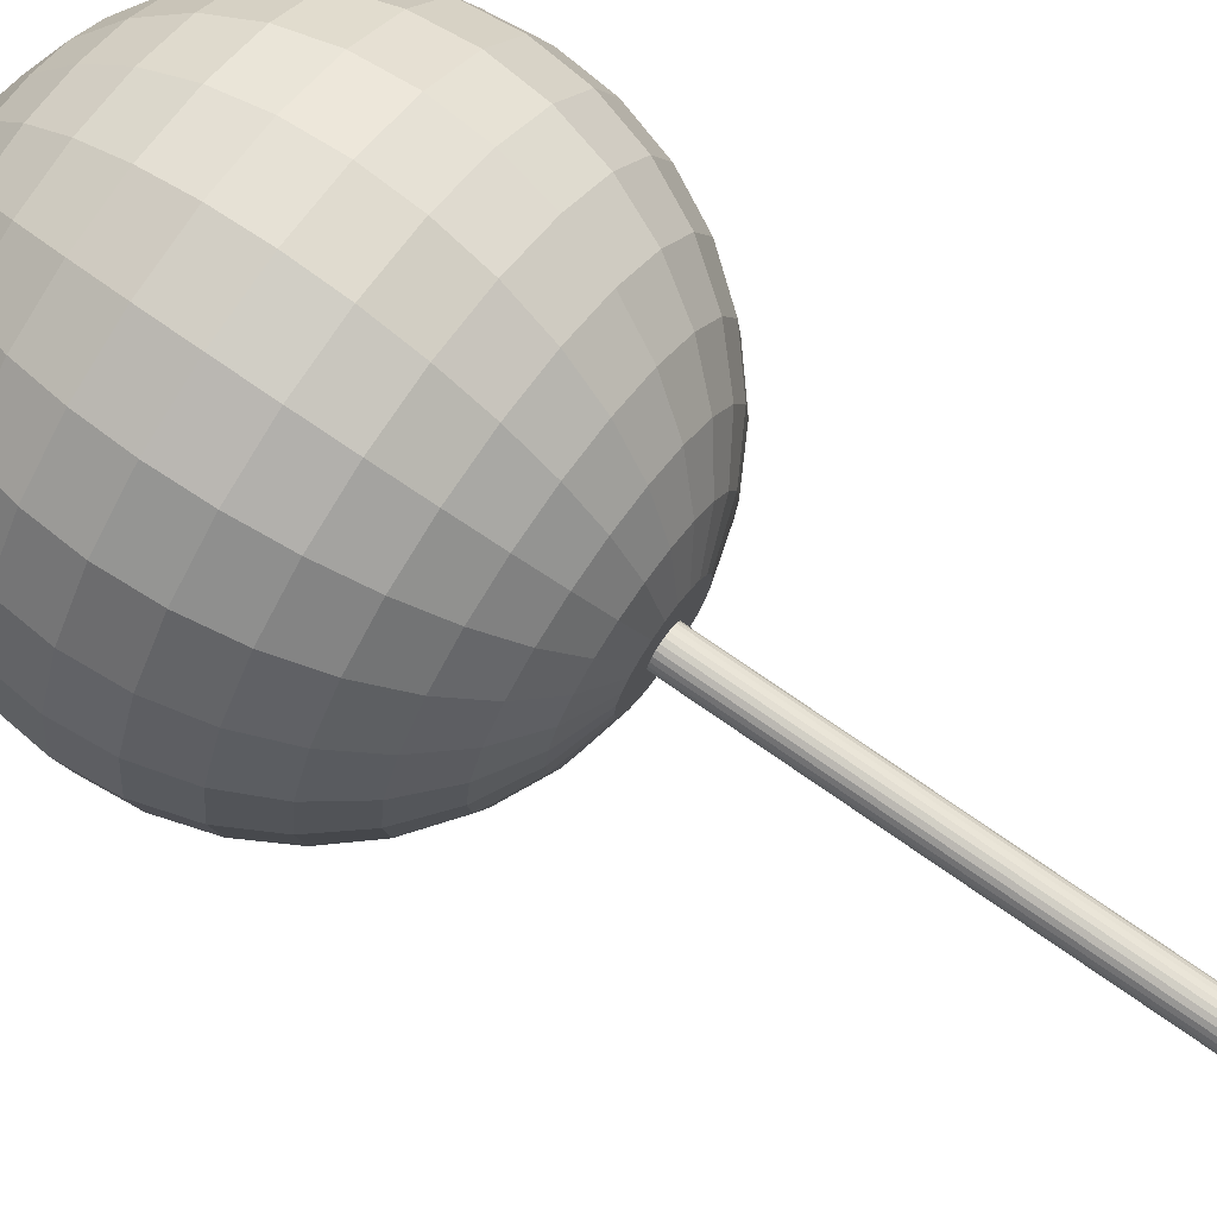
<metadata>
{"format":"obj","ext":"obj","renderer":"f3d","projection":"perspective","resolution":1024,"background":"white","views":[{"elev":73.6,"azim":125.0,"up":"+Z"}]}
</metadata>
<code>
o sphere1
v 0.1951 0.9808 0
v 0.3696 0.9239 0.09905
v 0.3827 0.9239 0
v 0.3696 0.9239 -0.09905
v 0.1884 0.9808 -0.05049
v 0.06482 0.9808 0.01737
v 0.1884 0.9808 0.05049
v 0.169 0.9808 0.09755
v 0.2706 0.9239 0.2706
v 0.3314 0.9239 0.1913
v 0.04745 0.9808 0.04745
v 0.1379 0.9808 0.1379
v 0.09755 0.9808 0.169
v 0.09905 0.9239 0.3696
v 0.1913 0.9239 0.3314
v 0.01737 0.9808 0.06482
v 0.05049 0.9808 0.1884
v 0 0.9808 0.1951
v -0.09905 0.9239 0.3696
v 0 0.9239 0.3827
v -0.01737 0.9808 0.06482
v -0.05049 0.9808 0.1884
v -0.09755 0.9808 0.169
v -0.2706 0.9239 0.2706
v -0.1913 0.9239 0.3314
v -0.04745 0.9808 0.04745
v -0.1379 0.9808 0.1379
v -0.169 0.9808 0.09755
v -0.3696 0.9239 0.09905
v -0.3314 0.9239 0.1913
v -0.06482 0.9808 0.01737
v -0.1884 0.9808 0.05049
v -0.1951 0.9808 0
v -0.3696 0.9239 -0.09905
v -0.3827 0.9239 0
v -0.06482 0.9808 -0.01737
v -0.1884 0.9808 -0.05049
v -0.169 0.9808 -0.09755
v -0.2706 0.9239 -0.2706
v -0.3314 0.9239 -0.1913
v -0.04745 0.9808 -0.04745
v -0.1379 0.9808 -0.1379
v -0.09755 0.9808 -0.169
v -0.09905 0.9239 -0.3696
v -0.1913 0.9239 -0.3314
v -0.01737 0.9808 -0.06482
v -0.05049 0.9808 -0.1884
v -0 0.9808 -0.1951
v 0.09905 0.9239 -0.3696
v -0 0.9239 -0.3827
v 0.01737 0.9808 -0.06482
v 0.05049 0.9808 -0.1884
v 0.09755 0.9808 -0.169
v 0.2706 0.9239 -0.2706
v 0.1913 0.9239 -0.3314
v 0.04745 0.9808 -0.04745
v 0.1379 0.9808 -0.1379
v 0.169 0.9808 -0.09755
v 0.3314 0.9239 -0.1913
v 0.06482 0.9808 -0.01737
v 0.5556 0.8315 0
v 0.4811 0.8315 0.2778
v 0.5366 0.8315 0.1438
v 0.2778 0.8315 0.4811
v 0.3928 0.8315 0.3928
v 0 0.8315 0.5556
v 0.1438 0.8315 0.5366
v -0.2778 0.8315 0.4811
v -0.1438 0.8315 0.5366
v -0.4811 0.8315 0.2778
v -0.3928 0.8315 0.3928
v -0.5556 0.8315 0
v -0.5366 0.8315 0.1438
v -0.4811 0.8315 -0.2778
v -0.5366 0.8315 -0.1438
v -0.2778 0.8315 -0.4811
v -0.3928 0.8315 -0.3928
v -0 0.8315 -0.5556
v -0.1438 0.8315 -0.5366
v 0.2778 0.8315 -0.4811
v 0.1438 0.8315 -0.5366
v 0.4811 0.8315 -0.2778
v 0.3928 0.8315 -0.3928
v 0.5366 0.8315 -0.1438
v 0.683 0.7071 0.183
v 0.7071 0.7071 0
v 0.683 0.7071 -0.183
v 0.5 0.7071 0.5
v 0.6124 0.7071 0.3536
v 0.183 0.7071 0.683
v 0.3536 0.7071 0.6124
v -0.183 0.7071 0.683
v 0 0.7071 0.7071
v -0.5 0.7071 0.5
v -0.3536 0.7071 0.6124
v -0.683 0.7071 0.183
v -0.6124 0.7071 0.3536
v -0.683 0.7071 -0.183
v -0.7071 0.7071 0
v -0.5 0.7071 -0.5
v -0.6124 0.7071 -0.3536
v -0.183 0.7071 -0.683
v -0.3536 0.7071 -0.6124
v 0.183 0.7071 -0.683
v -0 0.7071 -0.7071
v 0.5 0.7071 -0.5
v 0.3536 0.7071 -0.6124
v 0.6124 0.7071 -0.3536
v 0.8315 0.5556 0
v 0.7201 0.5556 0.4157
v 0.8031 0.5556 0.2152
v 0.4157 0.5556 0.7201
v 0.5879 0.5556 0.5879
v 0 0.5556 0.8315
v 0.2152 0.5556 0.8031
v -0.4157 0.5556 0.7201
v -0.2152 0.5556 0.8031
v -0.7201 0.5556 0.4157
v -0.5879 0.5556 0.5879
v -0.8315 0.5556 0
v -0.8031 0.5556 0.2152
v -0.7201 0.5556 -0.4157
v -0.8031 0.5556 -0.2152
v -0.4157 0.5556 -0.7201
v -0.5879 0.5556 -0.5879
v -0 0.5556 -0.8315
v -0.2152 0.5556 -0.8031
v 0.4157 0.5556 -0.7201
v 0.2152 0.5556 -0.8031
v 0.7201 0.5556 -0.4157
v 0.5879 0.5556 -0.5879
v 0.8031 0.5556 -0.2152
v 0.8924 0.3827 0.2391
v 0.9239 0.3827 0
v 0.8924 0.3827 -0.2391
v 0.6533 0.3827 0.6533
v 0.8001 0.3827 0.4619
v 0.2391 0.3827 0.8924
v 0.4619 0.3827 0.8001
v -0.2391 0.3827 0.8924
v 0 0.3827 0.9239
v -0.6533 0.3827 0.6533
v -0.4619 0.3827 0.8001
v -0.8924 0.3827 0.2391
v -0.8001 0.3827 0.4619
v -0.8924 0.3827 -0.2391
v -0.9239 0.3827 0
v -0.6533 0.3827 -0.6533
v -0.8001 0.3827 -0.4619
v -0.2391 0.3827 -0.8924
v -0.4619 0.3827 -0.8001
v 0.2391 0.3827 -0.8924
v -0 0.3827 -0.9239
v 0.6533 0.3827 -0.6533
v 0.4619 0.3827 -0.8001
v 0.8001 0.3827 -0.4619
v 0.9808 0.1951 0
v 0.8494 0.1951 0.4904
v 0.9474 0.1951 0.2538
v 0.4904 0.1951 0.8494
v 0.6935 0.1951 0.6935
v 0 0.1951 0.9808
v 0.2538 0.1951 0.9474
v -0.4904 0.1951 0.8494
v -0.2538 0.1951 0.9474
v -0.8494 0.1951 0.4904
v -0.6935 0.1951 0.6935
v -0.9808 0.1951 0
v -0.9474 0.1951 0.2538
v -0.8494 0.1951 -0.4904
v -0.9474 0.1951 -0.2538
v -0.4904 0.1951 -0.8494
v -0.6935 0.1951 -0.6935
v -0 0.1951 -0.9808
v -0.2538 0.1951 -0.9474
v 0.4904 0.1951 -0.8494
v 0.2538 0.1951 -0.9474
v 0.8494 0.1951 -0.4904
v 0.6935 0.1951 -0.6935
v 0.9474 0.1951 -0.2538
v 0.9659 -0 0.2588
v 1 0 0
v 0.9659 0 -0.2588
v 0.7071 -0 0.7071
v 0.866 -0 0.5
v 0.2588 -0 0.9659
v 0.5 -0 0.866
v -0.2588 -0 0.9659
v 0 -0 1
v -0.7071 -0 0.7071
v -0.5 -0 0.866
v -0.9659 -0 0.2588
v -0.866 -0 0.5
v -0.9659 0 -0.2588
v -1 0 0
v -0.7071 0 -0.7071
v -0.866 0 -0.5
v -0.2588 0 -0.9659
v -0.5 0 -0.866
v 0.2588 0 -0.9659
v -0 0 -1
v 0.7071 0 -0.7071
v 0.5 0 -0.866
v 0.866 0 -0.5
v 0.9808 -0.1951 -0
v 0.8494 -0.1951 0.4904
v 0.9474 -0.1951 0.2538
v 0.4904 -0.1951 0.8494
v 0.6935 -0.1951 0.6935
v 0 -0.1951 0.9808
v 0.2538 -0.1951 0.9474
v -0.4904 -0.1951 0.8494
v -0.2538 -0.1951 0.9474
v -0.8494 -0.1951 0.4904
v -0.6935 -0.1951 0.6935
v -0.9808 -0.1951 -0
v -0.9474 -0.1951 0.2538
v -0.8494 -0.1951 -0.4904
v -0.9474 -0.1951 -0.2538
v -0.4904 -0.1951 -0.8494
v -0.6935 -0.1951 -0.6935
v -0 -0.1951 -0.9808
v -0.2538 -0.1951 -0.9474
v 0.4904 -0.1951 -0.8494
v 0.2538 -0.1951 -0.9474
v 0.8494 -0.1951 -0.4904
v 0.6935 -0.1951 -0.6935
v 0.9474 -0.1951 -0.2538
v 0.8924 -0.3827 0.2391
v 0.9239 -0.3827 -0
v 0.8924 -0.3827 -0.2391
v 0.6533 -0.3827 0.6533
v 0.8001 -0.3827 0.4619
v 0.2391 -0.3827 0.8924
v 0.4619 -0.3827 0.8001
v -0.2391 -0.3827 0.8924
v 0 -0.3827 0.9239
v -0.6533 -0.3827 0.6533
v -0.4619 -0.3827 0.8001
v -0.8924 -0.3827 0.2391
v -0.8001 -0.3827 0.4619
v -0.8924 -0.3827 -0.2391
v -0.9239 -0.3827 -0
v -0.6533 -0.3827 -0.6533
v -0.8001 -0.3827 -0.4619
v -0.2391 -0.3827 -0.8924
v -0.4619 -0.3827 -0.8001
v 0.2391 -0.3827 -0.8924
v -0 -0.3827 -0.9239
v 0.6533 -0.3827 -0.6533
v 0.4619 -0.3827 -0.8001
v 0.8001 -0.3827 -0.4619
v 0.8315 -0.5556 -0
v 0.7201 -0.5556 0.4157
v 0.8031 -0.5556 0.2152
v 0.4157 -0.5556 0.7201
v 0.5879 -0.5556 0.5879
v 0 -0.5556 0.8315
v 0.2152 -0.5556 0.8031
v -0.4157 -0.5556 0.7201
v -0.2152 -0.5556 0.8031
v -0.7201 -0.5556 0.4157
v -0.5879 -0.5556 0.5879
v -0.8315 -0.5556 -0
v -0.8031 -0.5556 0.2152
v -0.7201 -0.5556 -0.4157
v -0.8031 -0.5556 -0.2152
v -0.4157 -0.5556 -0.7201
v -0.5879 -0.5556 -0.5879
v -0 -0.5556 -0.8315
v -0.2152 -0.5556 -0.8031
v 0.4157 -0.5556 -0.7201
v 0.2152 -0.5556 -0.8031
v 0.7201 -0.5556 -0.4157
v 0.5879 -0.5556 -0.5879
v 0.8031 -0.5556 -0.2152
v 0.683 -0.7071 0.183
v 0.7071 -0.7071 -0
v 0.683 -0.7071 -0.183
v 0.5 -0.7071 0.5
v 0.6124 -0.7071 0.3536
v 0.183 -0.7071 0.683
v 0.3536 -0.7071 0.6124
v -0.183 -0.7071 0.683
v 0 -0.7071 0.7071
v -0.5 -0.7071 0.5
v -0.3536 -0.7071 0.6124
v -0.683 -0.7071 0.183
v -0.6124 -0.7071 0.3536
v -0.683 -0.7071 -0.183
v -0.7071 -0.7071 -0
v -0.5 -0.7071 -0.5
v -0.6124 -0.7071 -0.3536
v -0.183 -0.7071 -0.683
v -0.3536 -0.7071 -0.6124
v 0.183 -0.7071 -0.683
v -0 -0.7071 -0.7071
v 0.5 -0.7071 -0.5
v 0.3536 -0.7071 -0.6124
v 0.6124 -0.7071 -0.3536
v 0.5556 -0.8315 -0
v 0.4811 -0.8315 0.2778
v 0.5366 -0.8315 0.1438
v 0.2778 -0.8315 0.4811
v 0.3928 -0.8315 0.3928
v 0 -0.8315 0.5556
v 0.1438 -0.8315 0.5366
v -0.2778 -0.8315 0.4811
v -0.1438 -0.8315 0.5366
v -0.4811 -0.8315 0.2778
v -0.3928 -0.8315 0.3928
v -0.5556 -0.8315 -0
v -0.5366 -0.8315 0.1438
v -0.4811 -0.8315 -0.2778
v -0.5366 -0.8315 -0.1438
v -0.2778 -0.8315 -0.4811
v -0.3928 -0.8315 -0.3928
v -0 -0.8315 -0.5556
v -0.1438 -0.8315 -0.5366
v 0.2778 -0.8315 -0.4811
v 0.1438 -0.8315 -0.5366
v 0.4811 -0.8315 -0.2778
v 0.3928 -0.8315 -0.3928
v 0.5366 -0.8315 -0.1438
v 0.3696 -0.9239 0.09905
v 0.3827 -0.9239 -0
v 0.3696 -0.9239 -0.09905
v 0.2706 -0.9239 0.2706
v 0.3314 -0.9239 0.1913
v 0.09905 -0.9239 0.3696
v 0.1913 -0.9239 0.3314
v -0.09905 -0.9239 0.3696
v 0 -0.9239 0.3827
v -0.2706 -0.9239 0.2706
v -0.1913 -0.9239 0.3314
v -0.3696 -0.9239 0.09905
v -0.3314 -0.9239 0.1913
v -0.3696 -0.9239 -0.09905
v -0.3827 -0.9239 -0
v -0.2706 -0.9239 -0.2706
v -0.3314 -0.9239 -0.1913
v -0.09905 -0.9239 -0.3696
v -0.1913 -0.9239 -0.3314
v 0.09905 -0.9239 -0.3696
v -0 -0.9239 -0.3827
v 0.2706 -0.9239 -0.2706
v 0.1913 -0.9239 -0.3314
v 0.3314 -0.9239 -0.1913
v 0.1951 -0.9808 -0
v 0.169 -0.9808 0.09755
v 0.1884 -0.9808 0.05049
v 0.09755 -0.9808 0.169
v 0.1379 -0.9808 0.1379
v 0 -0.9808 0.1951
v 0.05049 -0.9808 0.1884
v -0.09755 -0.9808 0.169
v -0.05049 -0.9808 0.1884
v -0.169 -0.9808 0.09755
v -0.1379 -0.9808 0.1379
v -0.1951 -0.9808 -0
v -0.1884 -0.9808 0.05049
v -0.169 -0.9808 -0.09755
v -0.1884 -0.9808 -0.05049
v -0.09755 -0.9808 -0.169
v -0.1379 -0.9808 -0.1379
v -0 -0.9808 -0.1951
v -0.05049 -0.9808 -0.1884
v 0.09755 -0.9808 -0.169
v 0.05049 -0.9808 -0.1884
v 0.169 -0.9808 -0.09755
v 0.1379 -0.9808 -0.1379
v 0.1884 -0.9808 -0.05049
v 0 -1 -0
v 0.06711 0.9808 0
v 0.05812 2.657 0.03356
v 0.05812 0.9808 0.03356
v 0.06711 2.657 0
v 0.05812 0.9808 -0.03356
v 0.05812 2.657 -0.03356
v 0.03356 0.9808 -0.05812
v 0.03356 2.657 -0.05812
v 0 0.9808 -0.06711
v 0 2.657 -0.06711
v -0.03356 0.9808 -0.05812
v -0.03356 2.657 -0.05812
v -0.05812 0.9808 -0.03356
v -0.05812 2.657 -0.03356
v -0.06711 0.9808 0
v -0.06711 2.657 0
v -0.05812 0.9808 0.03356
v -0.05812 2.657 0.03356
v -0.03356 0.9808 0.05812
v -0.03356 2.657 0.05812
v 0 0.9808 0.06711
v 0 2.657 0.06711
v 0.03356 0.9808 0.05812
v 0.03356 2.657 0.05812
v 0.06482 2.657 0.01737
v 0.06482 2.657 -0.01737
v 0.04745 2.657 -0.04745
v 0.04745 2.657 0.04745
v 0.01737 2.657 -0.06482
v 0.01737 2.657 0.06482
v -0.01737 2.657 -0.06482
v -0.01737 2.657 0.06482
v -0.04745 2.657 -0.04745
v -0.04745 2.657 0.04745
v -0.06482 2.657 -0.01737
v -0.06482 2.657 0.01737
f 1 2 3
f 1 4 5
f 1 6 7
f 7 2 1
f 7 6 8
f 8 2 7
f 8 9 10
f 8 11 12
f 12 9 8
f 12 11 13
f 13 9 12
f 13 14 15
f 13 16 17
f 17 14 13
f 17 16 18
f 18 14 17
f 18 19 20
f 18 21 22
f 22 19 18
f 22 21 23
f 23 19 22
f 23 24 25
f 23 26 27
f 27 24 23
f 27 26 28
f 28 24 27
f 28 29 30
f 28 31 32
f 32 29 28
f 32 31 33
f 33 29 32
f 33 34 35
f 33 36 37
f 37 34 33
f 37 36 38
f 38 34 37
f 38 39 40
f 38 41 42
f 42 39 38
f 42 41 43
f 43 39 42
f 43 44 45
f 43 46 47
f 47 44 43
f 47 46 48
f 48 44 47
f 48 49 50
f 48 51 52
f 52 49 48
f 52 51 53
f 53 49 52
f 53 54 55
f 53 56 57
f 57 54 53
f 57 56 58
f 58 54 57
f 58 4 59
f 58 60 5
f 5 4 58
f 5 60 1
f 3 4 1
f 3 61 4
f 2 61 3
f 2 62 63
f 10 2 8
f 10 62 2
f 9 62 10
f 9 64 65
f 15 9 13
f 15 64 9
f 14 64 15
f 14 66 67
f 20 14 18
f 20 66 14
f 19 66 20
f 19 68 69
f 25 19 23
f 25 68 19
f 24 68 25
f 24 70 71
f 30 24 28
f 30 70 24
f 29 70 30
f 29 72 73
f 35 29 33
f 35 72 29
f 34 72 35
f 34 74 75
f 40 34 38
f 40 74 34
f 39 74 40
f 39 76 77
f 45 39 43
f 45 76 39
f 44 76 45
f 44 78 79
f 50 44 48
f 50 78 44
f 49 78 50
f 49 80 81
f 55 49 53
f 55 80 49
f 54 80 55
f 54 82 83
f 59 54 58
f 59 82 54
f 4 61 84
f 4 82 59
f 61 85 86
f 61 87 84
f 63 61 2
f 63 85 61
f 62 85 63
f 62 88 89
f 65 62 9
f 65 88 62
f 64 88 65
f 64 90 91
f 67 64 14
f 67 90 64
f 66 90 67
f 66 92 93
f 69 66 19
f 69 92 66
f 68 92 69
f 68 94 95
f 71 68 24
f 71 94 68
f 70 94 71
f 70 96 97
f 73 70 29
f 73 96 70
f 72 96 73
f 72 98 99
f 75 72 34
f 75 98 72
f 74 98 75
f 74 100 101
f 77 74 39
f 77 100 74
f 76 100 77
f 76 102 103
f 79 76 44
f 79 102 76
f 78 102 79
f 78 104 105
f 81 78 49
f 81 104 78
f 80 104 81
f 80 106 107
f 83 80 54
f 83 106 80
f 82 106 83
f 82 87 108
f 84 82 4
f 84 87 82
f 86 87 61
f 86 109 87
f 85 109 86
f 85 110 111
f 89 85 62
f 89 110 85
f 88 110 89
f 88 112 113
f 91 88 64
f 91 112 88
f 90 112 91
f 90 114 115
f 93 90 66
f 93 114 90
f 92 114 93
f 92 116 117
f 95 92 68
f 95 116 92
f 94 116 95
f 94 118 119
f 97 94 70
f 97 118 94
f 96 118 97
f 96 120 121
f 99 96 72
f 99 120 96
f 98 120 99
f 98 122 123
f 101 98 74
f 101 122 98
f 100 122 101
f 100 124 125
f 103 100 76
f 103 124 100
f 102 124 103
f 102 126 127
f 105 102 78
f 105 126 102
f 104 126 105
f 104 128 129
f 107 104 80
f 107 128 104
f 106 128 107
f 106 130 131
f 108 106 82
f 108 130 106
f 87 109 132
f 87 130 108
f 109 133 134
f 109 135 132
f 111 109 85
f 111 133 109
f 110 133 111
f 110 136 137
f 113 110 88
f 113 136 110
f 112 136 113
f 112 138 139
f 115 112 90
f 115 138 112
f 114 138 115
f 114 140 141
f 117 114 92
f 117 140 114
f 116 140 117
f 116 142 143
f 119 116 94
f 119 142 116
f 118 142 119
f 118 144 145
f 121 118 96
f 121 144 118
f 120 144 121
f 120 146 147
f 123 120 98
f 123 146 120
f 122 146 123
f 122 148 149
f 125 122 100
f 125 148 122
f 124 148 125
f 124 150 151
f 127 124 102
f 127 150 124
f 126 150 127
f 126 152 153
f 129 126 104
f 129 152 126
f 128 152 129
f 128 154 155
f 131 128 106
f 131 154 128
f 130 154 131
f 130 135 156
f 132 130 87
f 132 135 130
f 134 135 109
f 134 157 135
f 133 157 134
f 133 158 159
f 137 133 110
f 137 158 133
f 136 158 137
f 136 160 161
f 139 136 112
f 139 160 136
f 138 160 139
f 138 162 163
f 141 138 114
f 141 162 138
f 140 162 141
f 140 164 165
f 143 140 116
f 143 164 140
f 142 164 143
f 142 166 167
f 145 142 118
f 145 166 142
f 144 166 145
f 144 168 169
f 147 144 120
f 147 168 144
f 146 168 147
f 146 170 171
f 149 146 122
f 149 170 146
f 148 170 149
f 148 172 173
f 151 148 124
f 151 172 148
f 150 172 151
f 150 174 175
f 153 150 126
f 153 174 150
f 152 174 153
f 152 176 177
f 155 152 128
f 155 176 152
f 154 176 155
f 154 178 179
f 156 154 130
f 156 178 154
f 135 157 180
f 135 178 156
f 157 181 182
f 157 183 180
f 159 157 133
f 159 181 157
f 158 181 159
f 158 184 185
f 161 158 136
f 161 184 158
f 160 184 161
f 160 186 187
f 163 160 138
f 163 186 160
f 162 186 163
f 162 188 189
f 165 162 140
f 165 188 162
f 164 188 165
f 164 190 191
f 167 164 142
f 167 190 164
f 166 190 167
f 166 192 193
f 169 166 144
f 169 192 166
f 168 192 169
f 168 194 195
f 171 168 146
f 171 194 168
f 170 194 171
f 170 196 197
f 173 170 148
f 173 196 170
f 172 196 173
f 172 198 199
f 175 172 150
f 175 198 172
f 174 198 175
f 174 200 201
f 177 174 152
f 177 200 174
f 176 200 177
f 176 202 203
f 179 176 154
f 179 202 176
f 178 202 179
f 178 183 204
f 180 178 135
f 180 183 178
f 182 183 157
f 182 205 183
f 181 205 182
f 181 206 207
f 185 181 158
f 185 206 181
f 184 206 185
f 184 208 209
f 187 184 160
f 187 208 184
f 186 208 187
f 186 210 211
f 189 186 162
f 189 210 186
f 188 210 189
f 188 212 213
f 191 188 164
f 191 212 188
f 190 212 191
f 190 214 215
f 193 190 166
f 193 214 190
f 192 214 193
f 192 216 217
f 195 192 168
f 195 216 192
f 194 216 195
f 194 218 219
f 197 194 170
f 197 218 194
f 196 218 197
f 196 220 221
f 199 196 172
f 199 220 196
f 198 220 199
f 198 222 223
f 201 198 174
f 201 222 198
f 200 222 201
f 200 224 225
f 203 200 176
f 203 224 200
f 202 224 203
f 202 226 227
f 204 202 178
f 204 226 202
f 183 205 228
f 183 226 204
f 205 229 230
f 205 231 228
f 207 205 181
f 207 229 205
f 206 229 207
f 206 232 233
f 209 206 184
f 209 232 206
f 208 232 209
f 208 234 235
f 211 208 186
f 211 234 208
f 210 234 211
f 210 236 237
f 213 210 188
f 213 236 210
f 212 236 213
f 212 238 239
f 215 212 190
f 215 238 212
f 214 238 215
f 214 240 241
f 217 214 192
f 217 240 214
f 216 240 217
f 216 242 243
f 219 216 194
f 219 242 216
f 218 242 219
f 218 244 245
f 221 218 196
f 221 244 218
f 220 244 221
f 220 246 247
f 223 220 198
f 223 246 220
f 222 246 223
f 222 248 249
f 225 222 200
f 225 248 222
f 224 248 225
f 224 250 251
f 227 224 202
f 227 250 224
f 226 250 227
f 226 231 252
f 228 226 183
f 228 231 226
f 230 231 205
f 230 253 231
f 229 253 230
f 229 254 255
f 233 229 206
f 233 254 229
f 232 254 233
f 232 256 257
f 235 232 208
f 235 256 232
f 234 256 235
f 234 258 259
f 237 234 210
f 237 258 234
f 236 258 237
f 236 260 261
f 239 236 212
f 239 260 236
f 238 260 239
f 238 262 263
f 241 238 214
f 241 262 238
f 240 262 241
f 240 264 265
f 243 240 216
f 243 264 240
f 242 264 243
f 242 266 267
f 245 242 218
f 245 266 242
f 244 266 245
f 244 268 269
f 247 244 220
f 247 268 244
f 246 268 247
f 246 270 271
f 249 246 222
f 249 270 246
f 248 270 249
f 248 272 273
f 251 248 224
f 251 272 248
f 250 272 251
f 250 274 275
f 252 250 226
f 252 274 250
f 231 253 276
f 231 274 252
f 253 277 278
f 253 279 276
f 255 253 229
f 255 277 253
f 254 277 255
f 254 280 281
f 257 254 232
f 257 280 254
f 256 280 257
f 256 282 283
f 259 256 234
f 259 282 256
f 258 282 259
f 258 284 285
f 261 258 236
f 261 284 258
f 260 284 261
f 260 286 287
f 263 260 238
f 263 286 260
f 262 286 263
f 262 288 289
f 265 262 240
f 265 288 262
f 264 288 265
f 264 290 291
f 267 264 242
f 267 290 264
f 266 290 267
f 266 292 293
f 269 266 244
f 269 292 266
f 268 292 269
f 268 294 295
f 271 268 246
f 271 294 268
f 270 294 271
f 270 296 297
f 273 270 248
f 273 296 270
f 272 296 273
f 272 298 299
f 275 272 250
f 275 298 272
f 274 298 275
f 274 279 300
f 276 274 231
f 276 279 274
f 278 279 253
f 278 301 279
f 277 301 278
f 277 302 303
f 281 277 254
f 281 302 277
f 280 302 281
f 280 304 305
f 283 280 256
f 283 304 280
f 282 304 283
f 282 306 307
f 285 282 258
f 285 306 282
f 284 306 285
f 284 308 309
f 287 284 260
f 287 308 284
f 286 308 287
f 286 310 311
f 289 286 262
f 289 310 286
f 288 310 289
f 288 312 313
f 291 288 264
f 291 312 288
f 290 312 291
f 290 314 315
f 293 290 266
f 293 314 290
f 292 314 293
f 292 316 317
f 295 292 268
f 295 316 292
f 294 316 295
f 294 318 319
f 297 294 270
f 297 318 294
f 296 318 297
f 296 320 321
f 299 296 272
f 299 320 296
f 298 320 299
f 298 322 323
f 300 298 274
f 300 322 298
f 279 301 324
f 279 322 300
f 301 325 326
f 301 327 324
f 303 301 277
f 303 325 301
f 302 325 303
f 302 328 329
f 305 302 280
f 305 328 302
f 304 328 305
f 304 330 331
f 307 304 282
f 307 330 304
f 306 330 307
f 306 332 333
f 309 306 284
f 309 332 306
f 308 332 309
f 308 334 335
f 311 308 286
f 311 334 308
f 310 334 311
f 310 336 337
f 313 310 288
f 313 336 310
f 312 336 313
f 312 338 339
f 315 312 290
f 315 338 312
f 314 338 315
f 314 340 341
f 317 314 292
f 317 340 314
f 316 340 317
f 316 342 343
f 319 316 294
f 319 342 316
f 318 342 319
f 318 344 345
f 321 318 296
f 321 344 318
f 320 344 321
f 320 346 347
f 323 320 298
f 323 346 320
f 322 346 323
f 322 327 348
f 324 322 279
f 324 327 322
f 326 327 301
f 326 349 327
f 325 349 326
f 325 350 351
f 329 325 302
f 329 350 325
f 328 350 329
f 328 352 353
f 331 328 304
f 331 352 328
f 330 352 331
f 330 354 355
f 333 330 306
f 333 354 330
f 332 354 333
f 332 356 357
f 335 332 308
f 335 356 332
f 334 356 335
f 334 358 359
f 337 334 310
f 337 358 334
f 336 358 337
f 336 360 361
f 339 336 312
f 339 360 336
f 338 360 339
f 338 362 363
f 341 338 314
f 341 362 338
f 340 362 341
f 340 364 365
f 343 340 316
f 343 364 340
f 342 364 343
f 342 366 367
f 345 342 318
f 345 366 342
f 344 366 345
f 344 368 369
f 347 344 320
f 347 368 344
f 346 368 347
f 346 370 371
f 348 346 322
f 348 370 346
f 327 349 372
f 327 370 348
f 349 373 372
f 351 349 325
f 351 373 349
f 350 373 351
f 353 350 328
f 353 373 350
f 352 373 353
f 355 352 330
f 355 373 352
f 354 373 355
f 357 354 332
f 357 373 354
f 356 373 357
f 359 356 334
f 359 373 356
f 358 373 359
f 361 358 336
f 361 373 358
f 360 373 361
f 363 360 338
f 363 373 360
f 362 373 363
f 365 362 340
f 365 373 362
f 364 373 365
f 367 364 342
f 367 373 364
f 366 373 367
f 369 366 344
f 369 373 366
f 368 373 369
f 371 368 346
f 371 373 368
f 370 373 371
f 372 370 327
f 372 373 370
f 6 1 374
f 6 375 376
f 374 1 60
f 374 377 6
f 60 58 378
f 60 377 374
f 378 58 56
f 378 379 60
f 56 53 380
f 56 379 378
f 380 53 51
f 380 381 56
f 51 48 382
f 51 381 380
f 382 48 46
f 382 383 51
f 46 43 384
f 46 383 382
f 384 43 41
f 384 385 46
f 41 38 386
f 41 385 384
f 386 38 36
f 386 387 41
f 36 33 388
f 36 387 386
f 388 33 31
f 388 389 36
f 31 28 390
f 31 389 388
f 390 28 26
f 390 391 31
f 26 23 392
f 26 391 390
f 392 23 21
f 392 393 26
f 21 18 394
f 21 393 392
f 394 18 16
f 394 395 21
f 16 13 396
f 16 395 394
f 396 13 11
f 396 397 16
f 11 8 376
f 11 397 396
f 376 8 6
f 376 375 11
f 398 6 377
f 398 399 375
f 398 375 6
f 377 60 399
f 377 399 398
f 399 60 379
f 379 56 400
f 379 375 399
f 400 56 381
f 400 401 379
f 381 51 402
f 381 397 400
f 402 51 383
f 402 403 381
f 383 46 404
f 383 395 402
f 404 46 385
f 404 405 383
f 385 41 406
f 385 393 404
f 406 41 387
f 406 407 385
f 387 36 408
f 387 391 406
f 408 36 389
f 408 409 387
f 389 31 409
f 389 409 408
f 409 31 391
f 391 26 407
f 391 387 409
f 407 26 393
f 407 406 391
f 393 21 405
f 393 385 407
f 405 21 395
f 405 404 393
f 395 16 403
f 395 383 405
f 403 16 397
f 403 402 395
f 397 11 401
f 397 381 403
f 401 11 375
f 401 400 397
f 375 379 401

</code>
